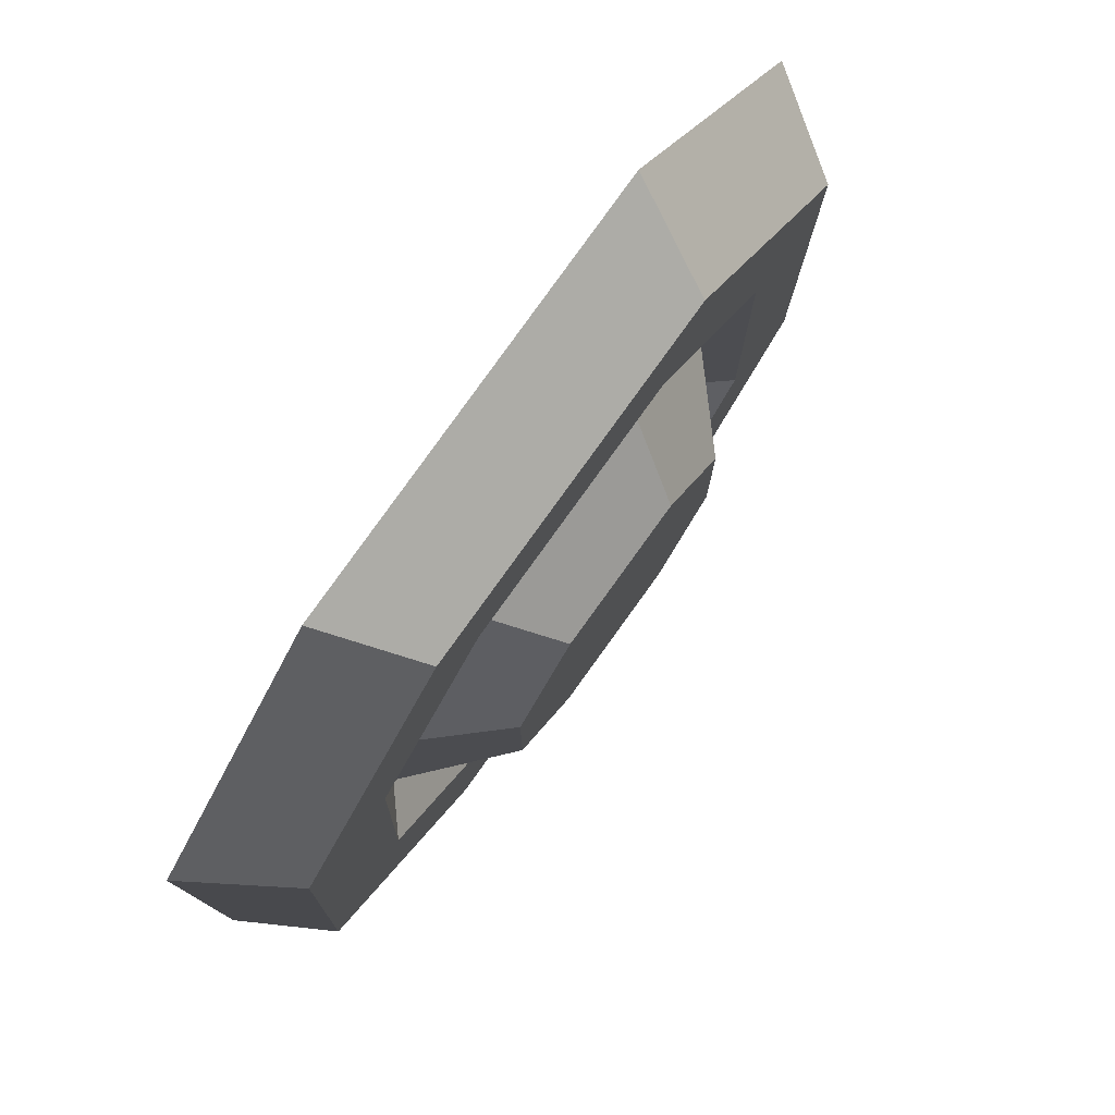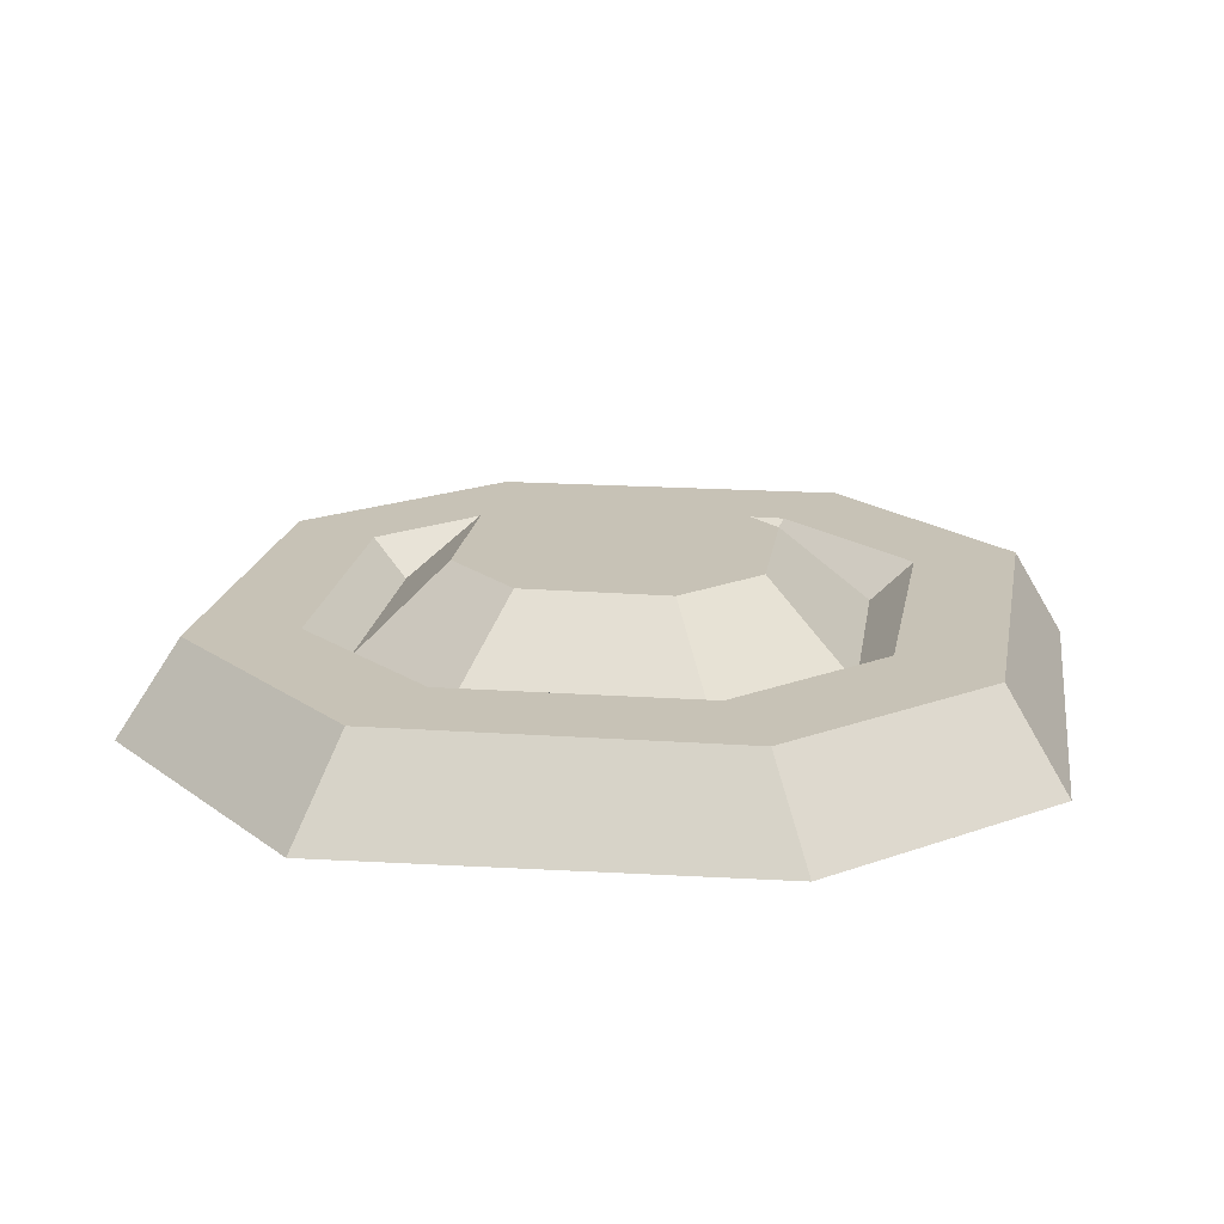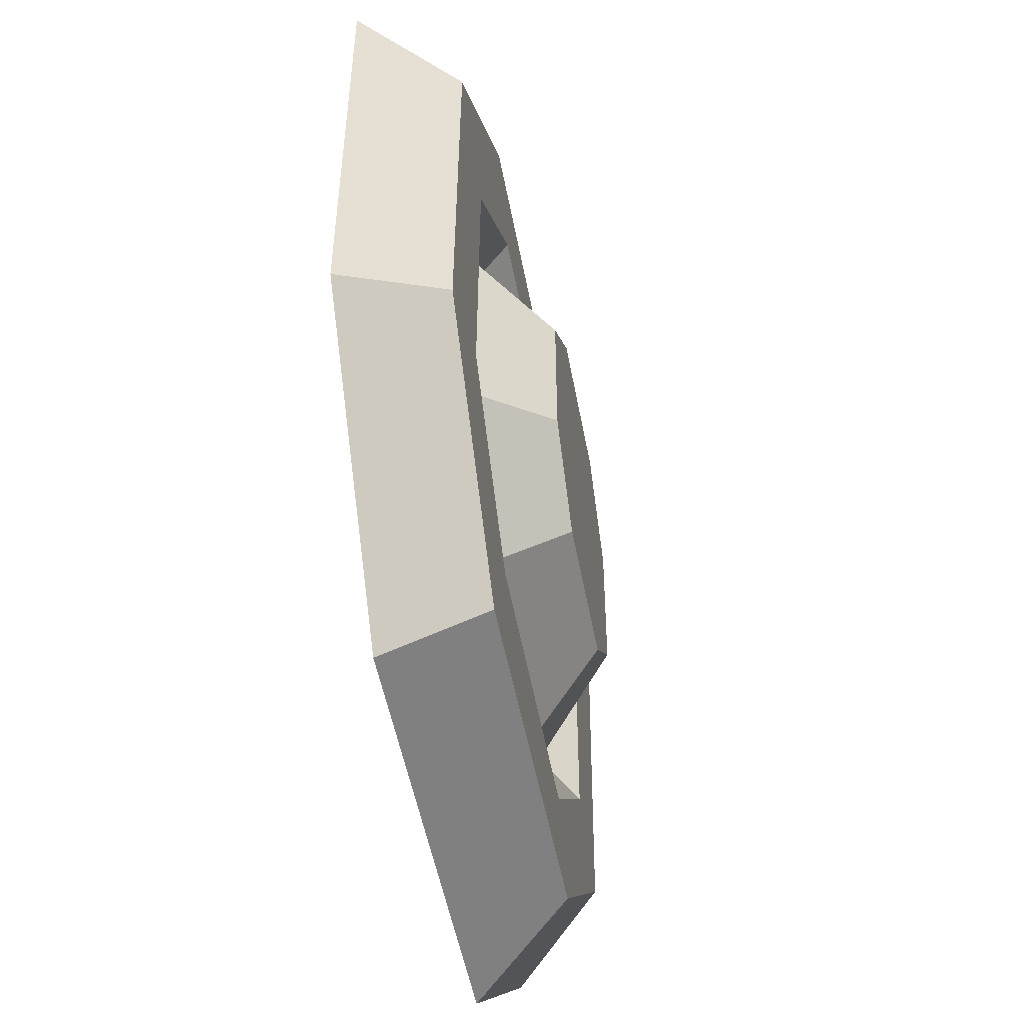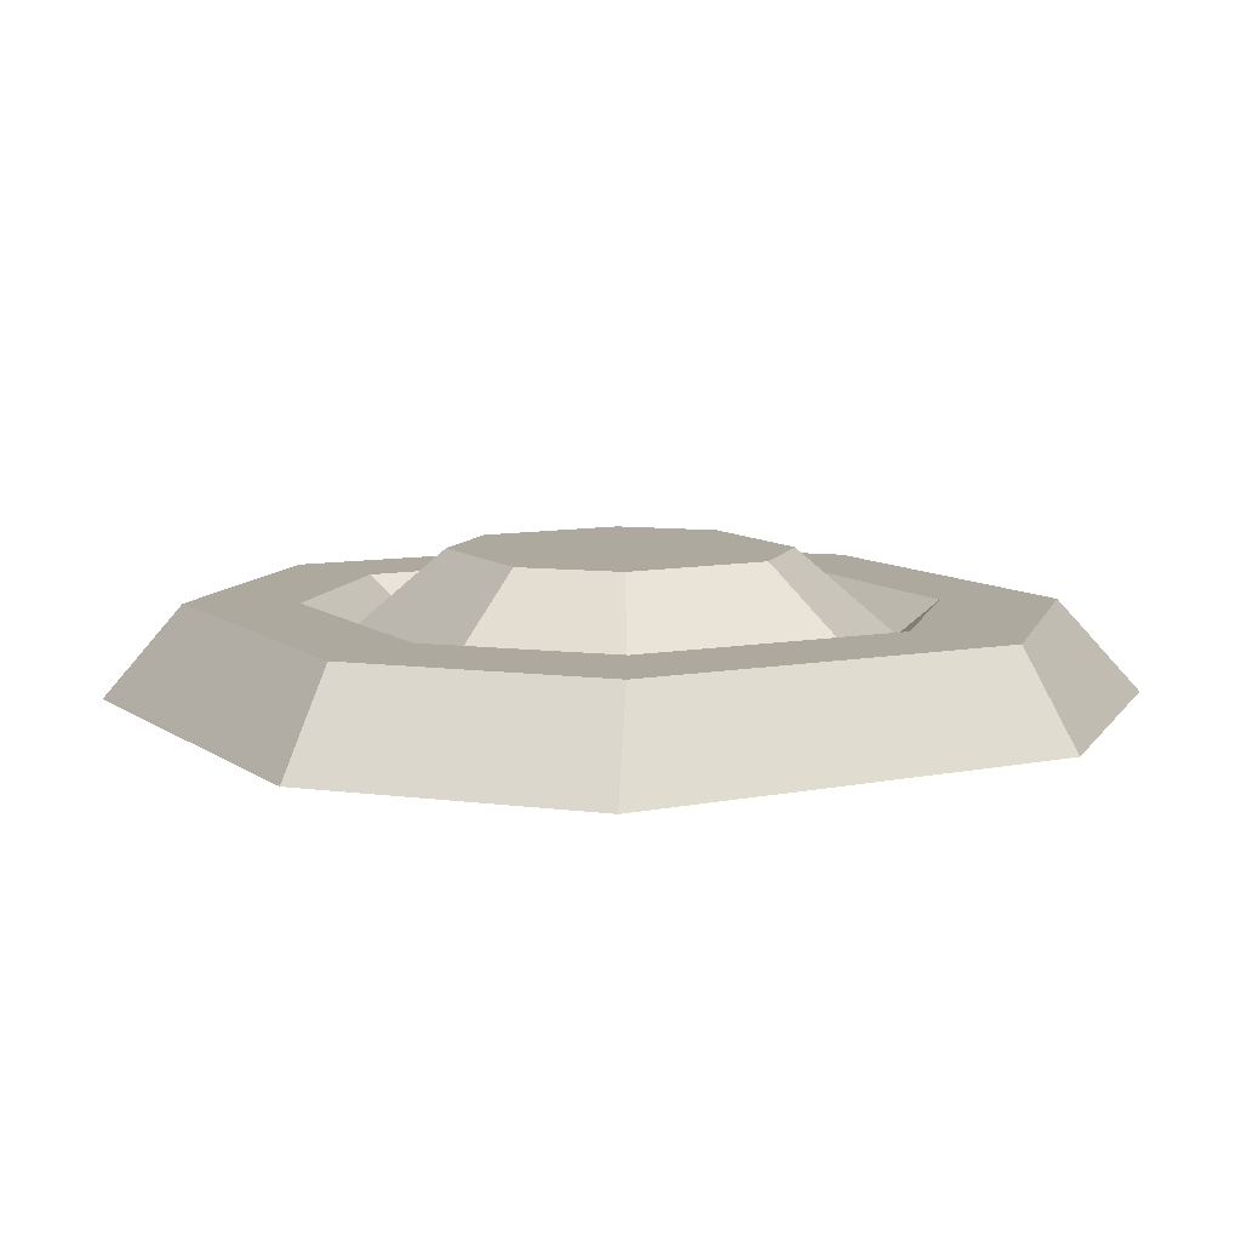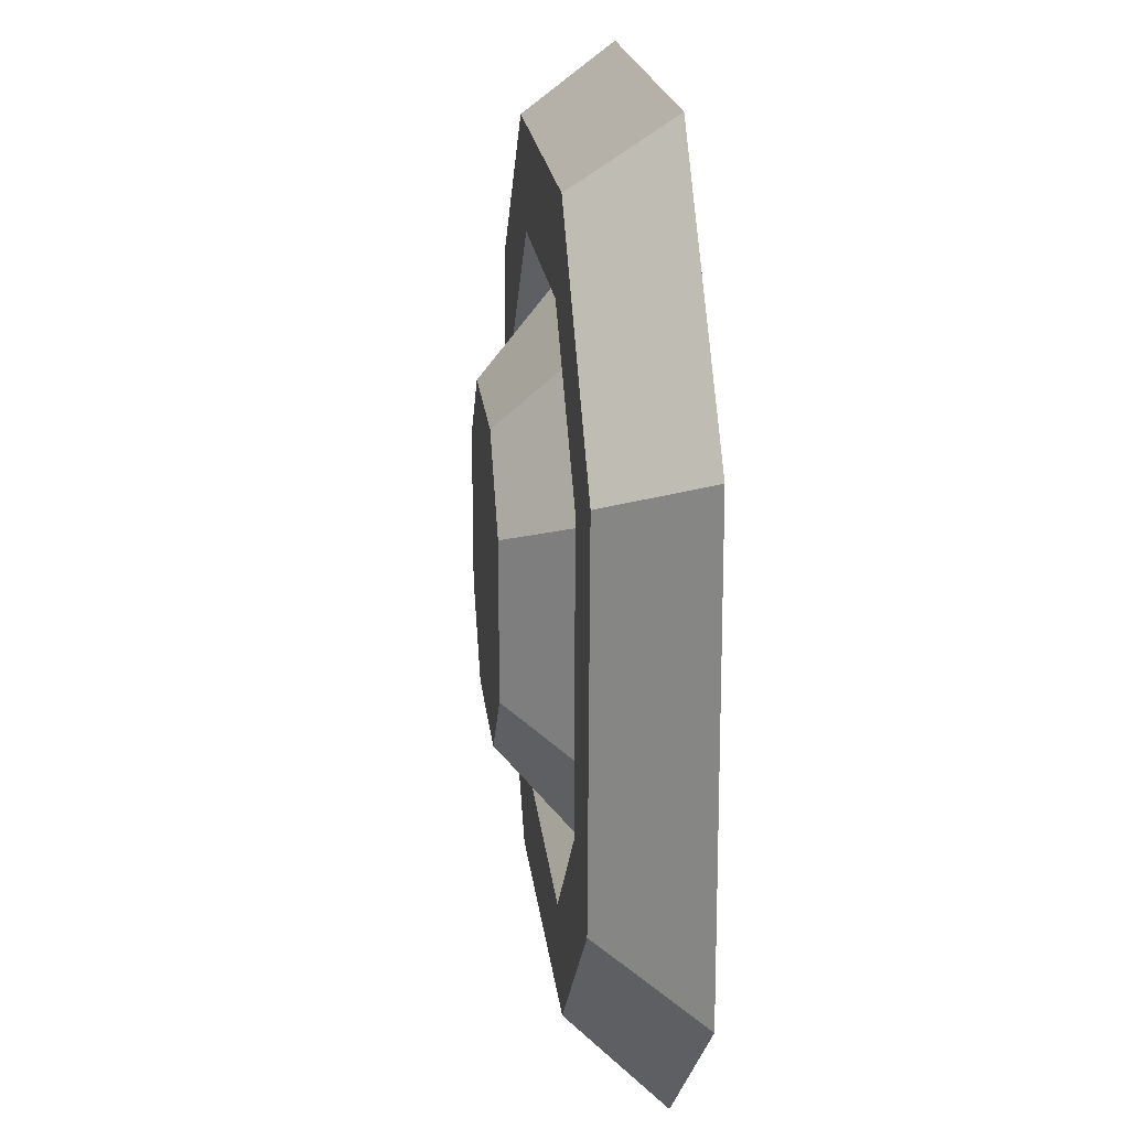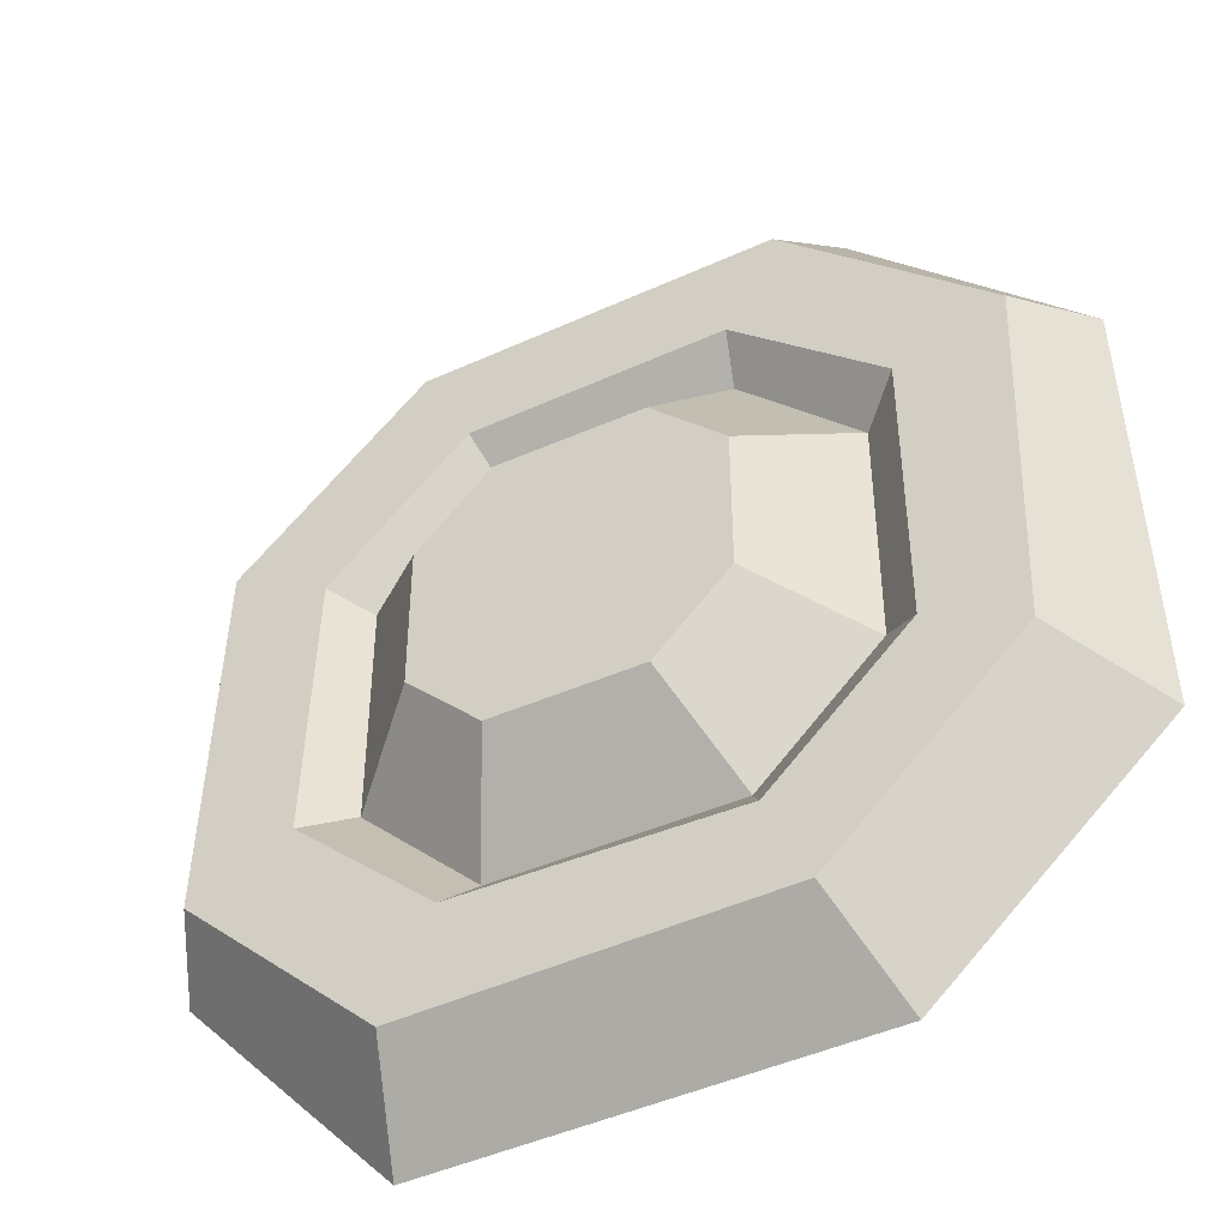
<metadata>
{"format":"obj","ext":"obj","renderer":"f3d","projection":"perspective","resolution":1024,"background":"white","views":[{"elev":78.1,"azim":125.7,"up":"+Z"},{"elev":19.1,"azim":8.4,"up":"+Y"},{"elev":-51.5,"azim":100.4,"up":"+Z"},{"elev":9.1,"azim":62.1,"up":"+Y"},{"elev":20.6,"azim":-96.1,"up":"+Z"},{"elev":-44.8,"azim":-152.9,"up":"+Z"}]}
</metadata>
<code>
v 2.477 1.171 4.972
v -2.477 1.171 4.972
v -5 1.171 2.477
v -5 1.171 -2.477
v -2.477 1.171 -4.972
v 2.477 1.171 -4.972
v 5 1.171 -2.477
v 5 1.171 2.477
v -9.204 -0.02118 4.583
v 9.096 -0.02118 4.862
v 4.636 -0.02118 9.006
v -4.464 -0.02118 9.381
v 4.597 -0.02118 -9.518
v 9.074 -0.02118 -4.507
v -9.369 -0.02118 -4.935
v -4.568 -0.02118 -9.368
v 3.8 1.91 7.767
v 7.788 1.91 4.015
v -3.711 1.91 7.911
v -8.017 1.91 3.807
v 3.908 1.91 -7.895
v 8.016 1.91 -3.953
v -3.771 1.91 -7.709
v -7.737 1.91 -3.934
v 2.753 1.91 5.71
v -2.679 1.91 5.817
v -5.816 1.91 3.023
v -5.814 1.91 -3.01
v -2.923 1.91 -5.825
v 2.906 1.91 -5.721
v 5.885 1.91 -2.967
v 5.706 1.91 2.871
v -3.125 2.981 1.563
v -1.563 2.981 3.125
v 3.125 2.981 1.563
v 1.563 2.981 3.125
v -3.125 2.981 -1.563
v -1.563 2.981 -3.125
v 1.563 2.981 -3.125
v 3.125 2.981 -1.563
v -5 1.171 2.5
v -5 1.171 -2.5
v -2.5 1.171 -5
v 2.5 1.171 -5
v 5 1.171 -2.5
v 5 1.171 2.5
v 2.5 1.171 5
v -2.5 1.171 5
f 9 10 11 12
f 13 14 15 16
f 15 14 10 9
f 18 17 11 10
f 17 19 12 11
f 19 20 9 12
f 21 22 14 13
f 24 23 16 15
f 23 21 13 16
f 22 18 10 14
f 20 24 15 9
f 32 25 17 18
f 25 26 19 17
f 26 27 20 19
f 30 31 22 21
f 28 29 23 24
f 29 30 21 23
f 31 32 18 22
f 27 28 24 20
f 1 2 26 25
f 2 3 27 26
f 3 4 28 27
f 4 5 29 28
f 5 6 30 29
f 6 7 31 30
f 7 8 32 31
f 8 1 25 32
f 5 4 7 6
f 4 3 8 7
f 3 2 1 8
f 33 35 40 37
f 42 41 33 37
f 43 42 37 38
f 44 43 38 39
f 45 44 39 40
f 46 45 40 35
f 47 46 35 36
f 34 48 47 36
f 41 48 34 33
f 33 34 36 35
f 37 40 39 38
f 41 46 47 48
f 44 45 42 43
f 42 45 46 41

</code>
